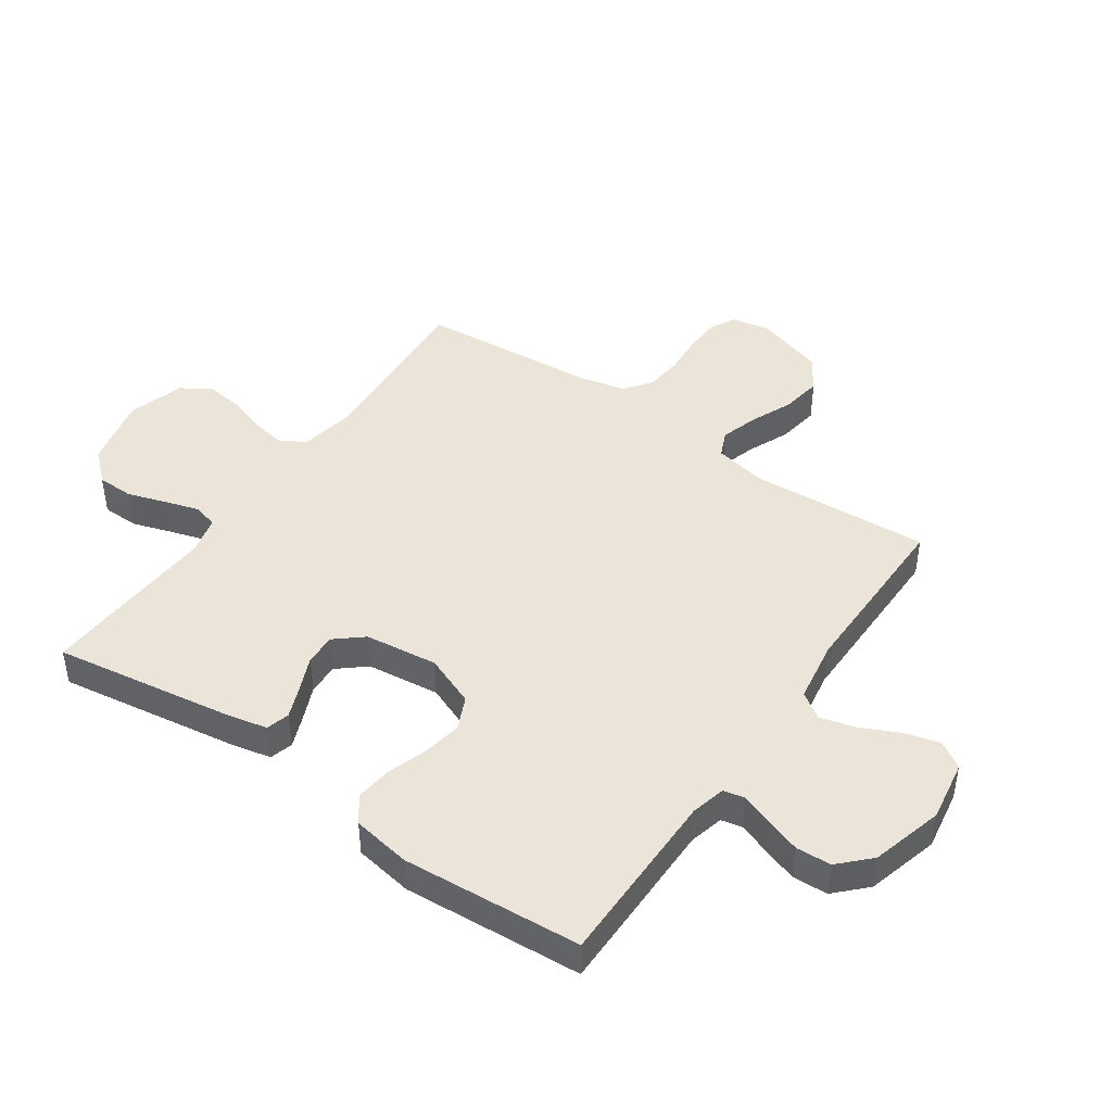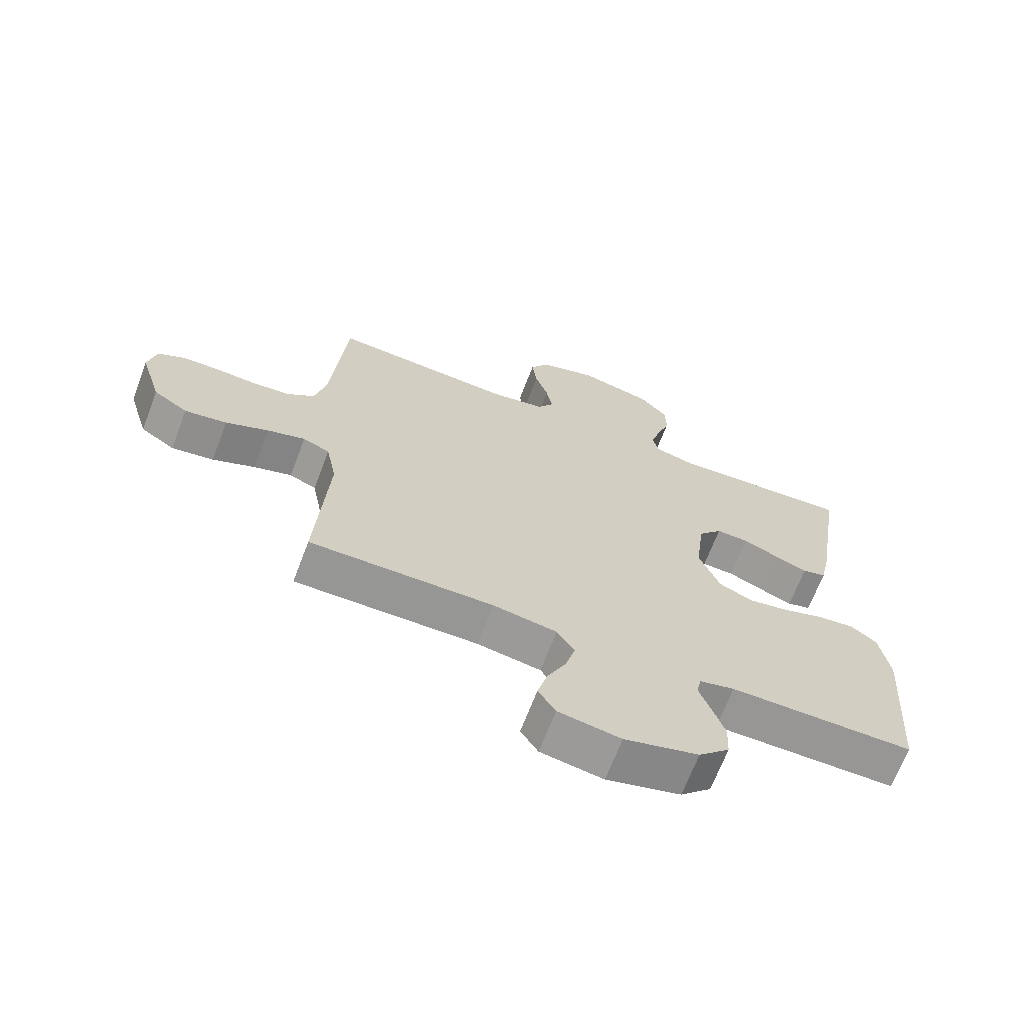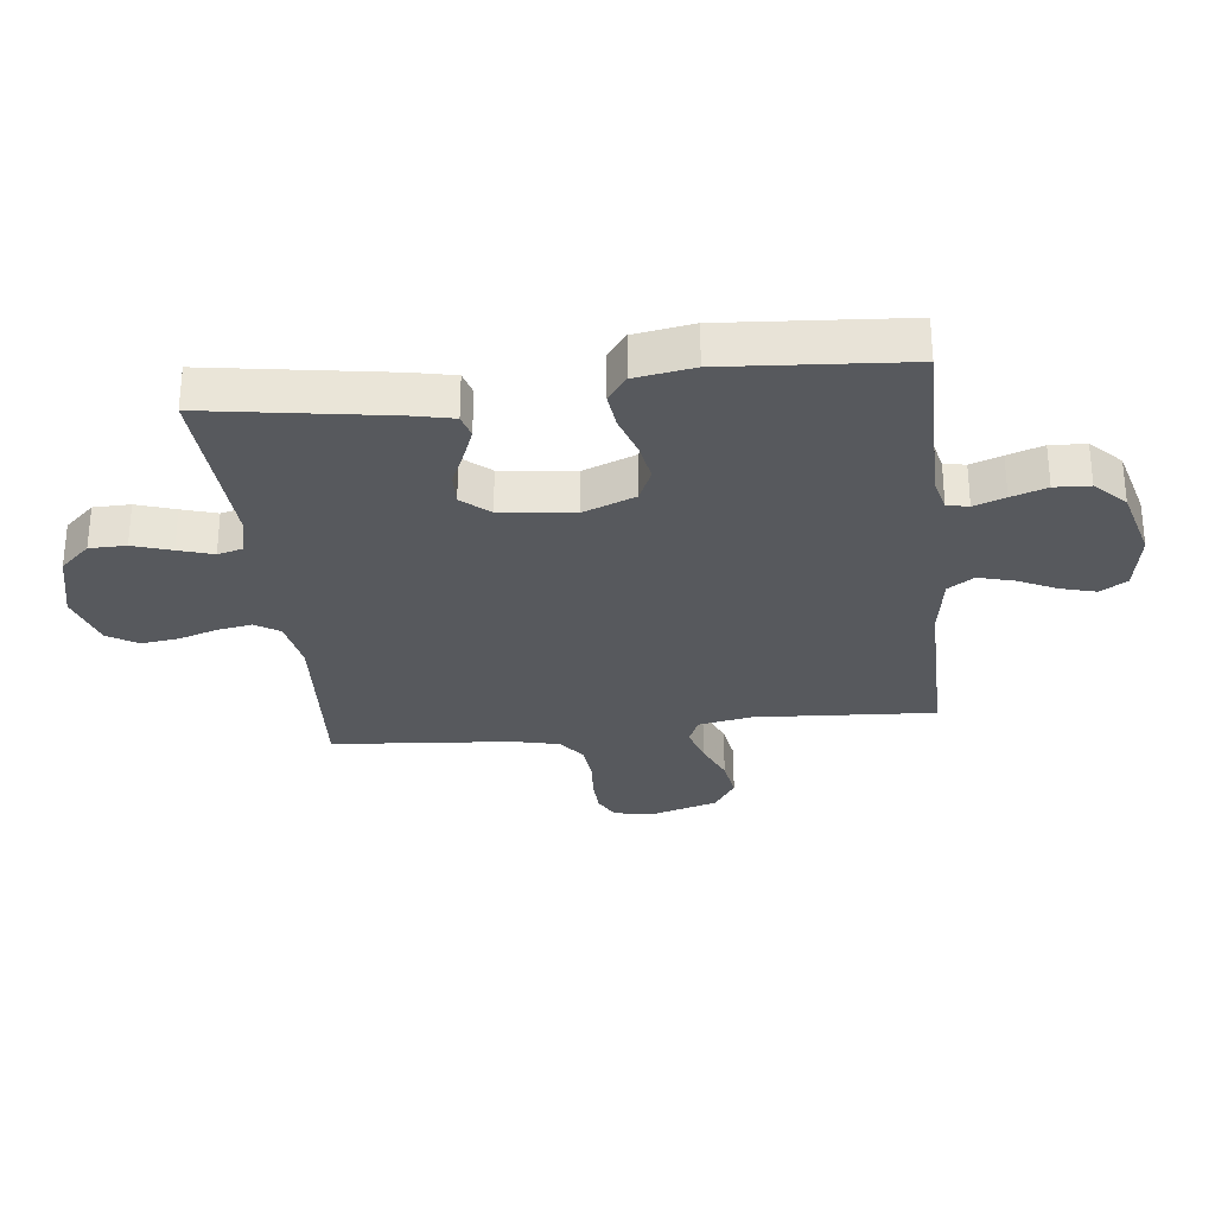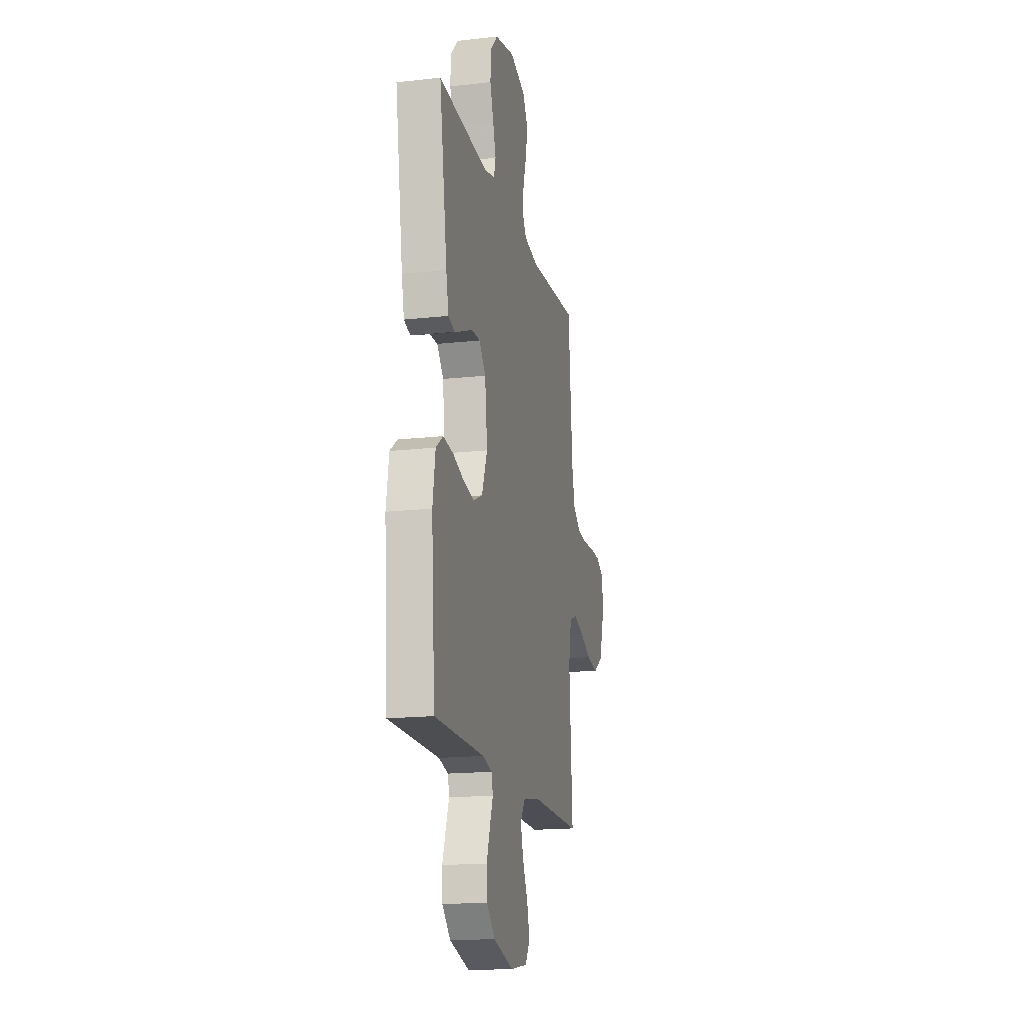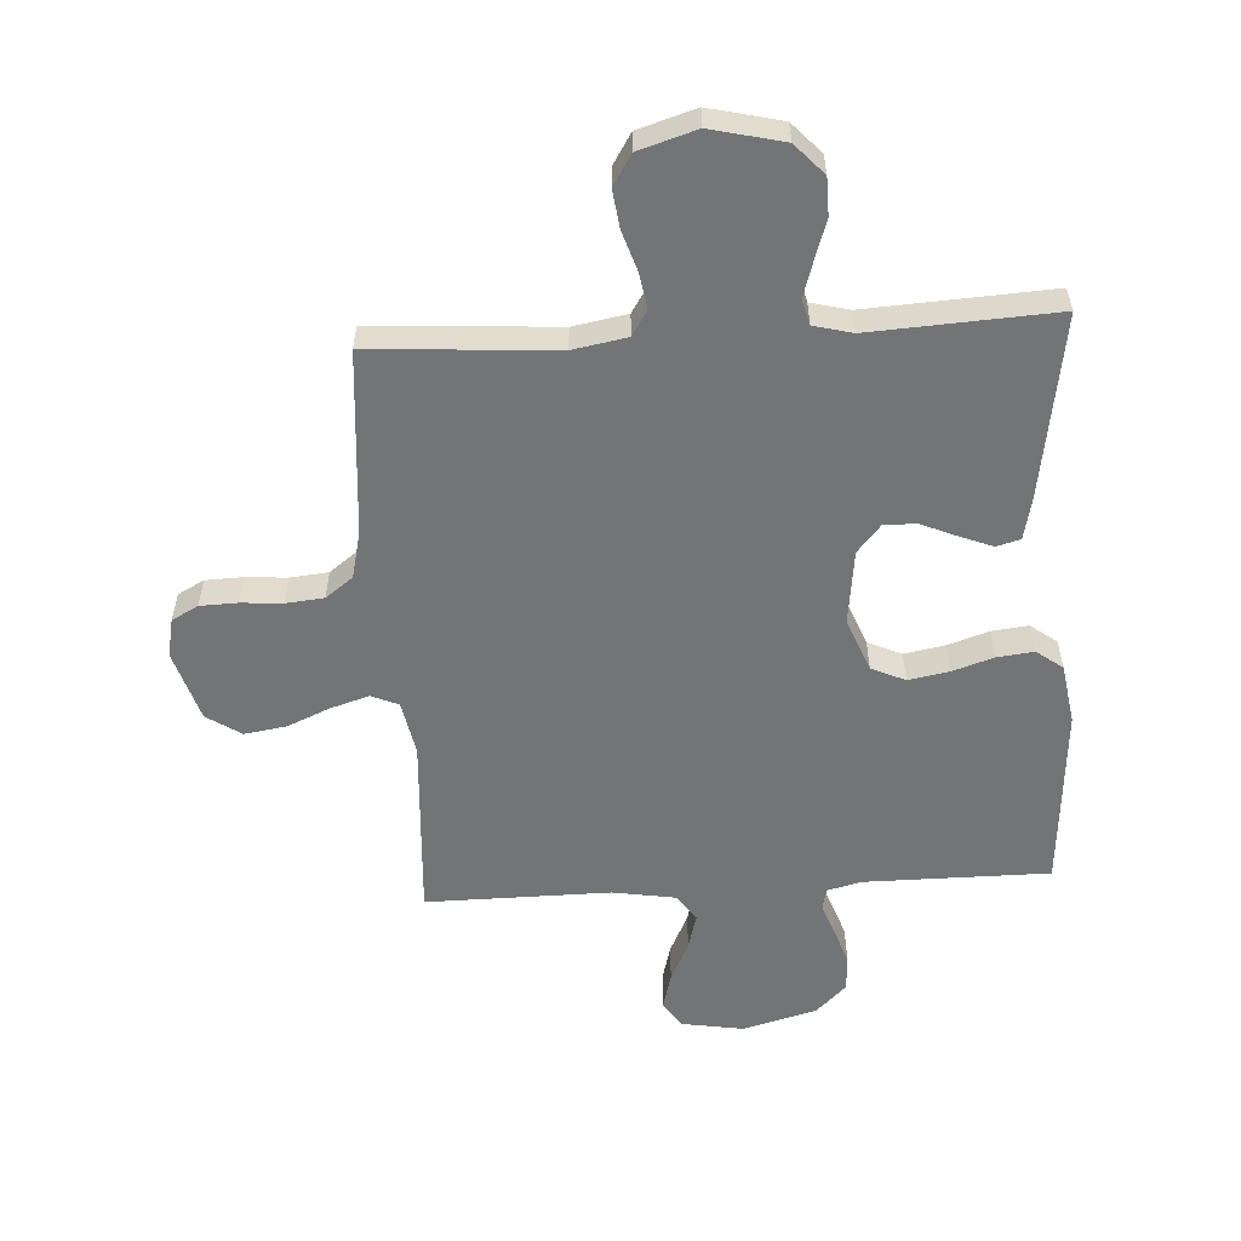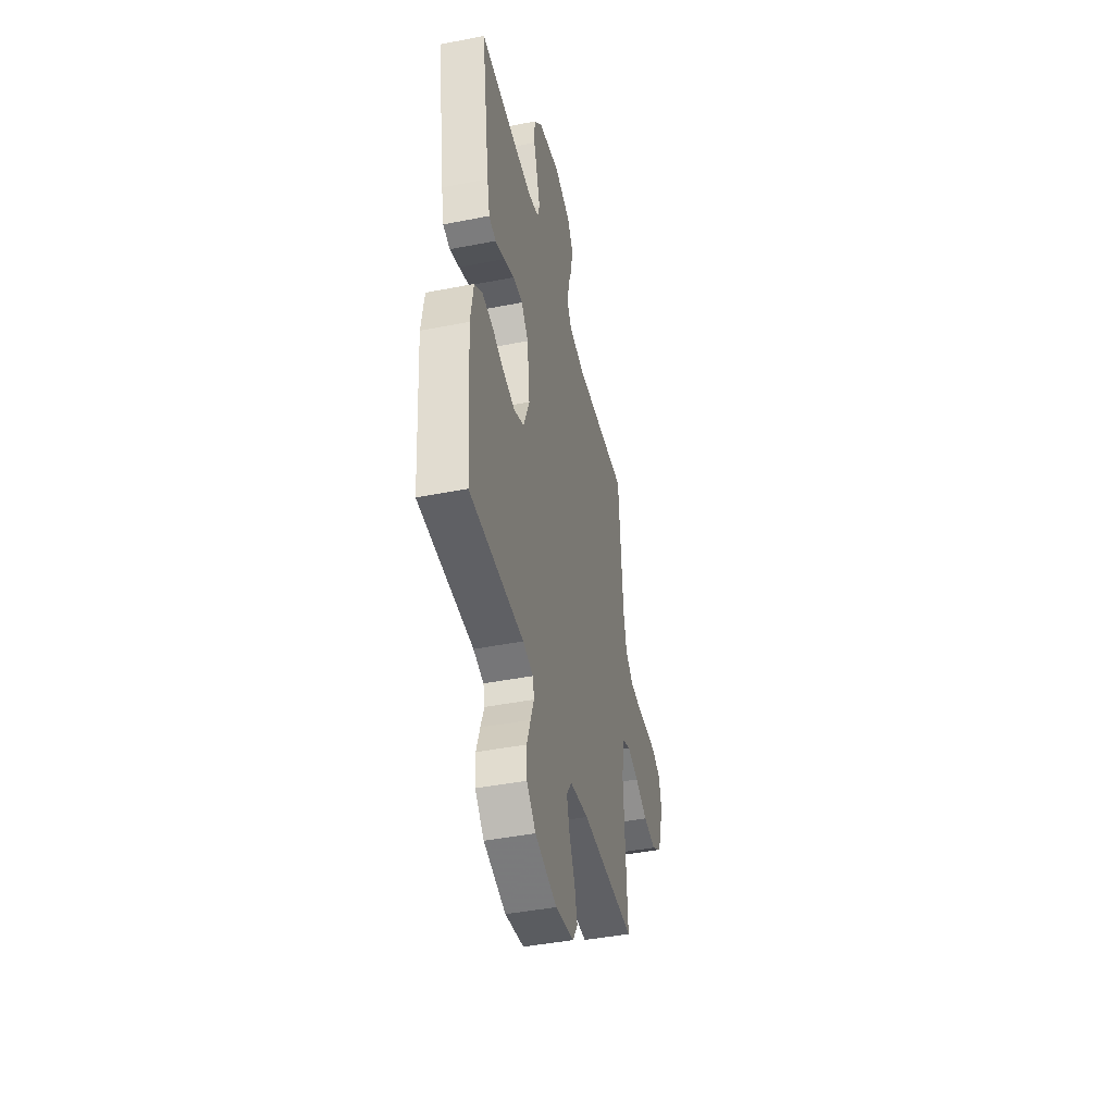
<metadata>
{"format":"obj","ext":"obj","renderer":"f3d","projection":"perspective","resolution":1024,"background":"white","views":[{"elev":44.7,"azim":124.8,"up":"+Y"},{"elev":-67.8,"azim":-20.8,"up":"+Z"},{"elev":-29.5,"azim":96.5,"up":"+Y"},{"elev":-17.0,"azim":102.7,"up":"+Z"},{"elev":-56.1,"azim":3.4,"up":"+Y"},{"elev":-43.8,"azim":103.0,"up":"+Z"}]}
</metadata>
<code>
v -0.5 0.07 -0.5
v -0.481 0.07 -0.2
v -0.498 0.07 -0.111
v -0.542 0.07 -0.092
v -0.604 0.07 -0.111
v -0.674 0.07 -0.141
v -0.743 0.07 -0.152
v -0.799 0.07 -0.115
v -0.834 0.07 0
v -0.821 0.07 0.063
v -0.778 0.07 0.086
v -0.717 0.07 0.088
v -0.65 0.07 0.083
v -0.588 0.07 0.089
v -0.543 0.07 0.123
v -0.525 0.07 0.2
v -0.5 0.07 0.5
v -0.2 0.07 0.48
v -0.112 0.07 0.496
v -0.086 0.07 0.537
v -0.096 0.07 0.595
v -0.117 0.07 0.66
v -0.125 0.07 0.722
v -0.094 0.07 0.772
v 0 0.07 0.801
v 0.118 0.07 0.773
v 0.164 0.07 0.723
v 0.165 0.07 0.662
v 0.144 0.07 0.598
v 0.126 0.07 0.54
v 0.137 0.07 0.499
v 0.2 0.07 0.483
v 0.5 0.07 0.5
v 0.453 0.07 0.2
v 0.438 0.07 0.131
v 0.399 0.07 0.12
v 0.346 0.07 0.141
v 0.288 0.07 0.166
v 0.235 0.07 0.168
v 0.196 0.07 0.122
v 0.181 0.07 0
v 0.215 0.07 -0.086
v 0.27 0.07 -0.111
v 0.336 0.07 -0.099
v 0.403 0.07 -0.077
v 0.463 0.07 -0.07
v 0.506 0.07 -0.102
v 0.522 0.07 -0.2
v 0.5 0.07 -0.5
v 0.2 0.07 -0.5
v 0.143 0.07 -0.514
v 0.135 0.07 -0.55
v 0.154 0.07 -0.602
v 0.174 0.07 -0.661
v 0.171 0.07 -0.72
v 0.121 0.07 -0.769
v 0 0.07 -0.802
v -0.102 0.07 -0.785
v -0.13 0.07 -0.741
v -0.114 0.07 -0.682
v -0.083 0.07 -0.617
v -0.067 0.07 -0.558
v -0.096 0.07 -0.515
v -0.2 0.07 -0.498
v -0.5 0 -0.5
v -0.481 0 -0.2
v -0.498 0 -0.111
v -0.542 0 -0.092
v -0.604 0 -0.111
v -0.674 0 -0.141
v -0.743 0 -0.152
v -0.799 0 -0.115
v -0.834 0 0
v -0.821 0 0.063
v -0.778 0 0.086
v -0.717 0 0.088
v -0.65 0 0.083
v -0.588 0 0.089
v -0.543 0 0.123
v -0.525 0 0.2
v -0.5 0 0.5
v -0.2 0 0.48
v -0.112 0 0.496
v -0.086 0 0.537
v -0.096 0 0.595
v -0.117 0 0.66
v -0.125 0 0.722
v -0.094 0 0.772
v 0 0 0.801
v 0.118 0 0.773
v 0.164 0 0.723
v 0.165 0 0.662
v 0.144 0 0.598
v 0.126 0 0.54
v 0.137 0 0.499
v 0.2 0 0.483
v 0.5 0 0.5
v 0.453 0 0.2
v 0.438 0 0.131
v 0.399 0 0.12
v 0.346 0 0.141
v 0.288 0 0.166
v 0.235 0 0.168
v 0.196 0 0.122
v 0.181 0 0
v 0.215 0 -0.086
v 0.27 0 -0.111
v 0.336 0 -0.099
v 0.403 0 -0.077
v 0.463 0 -0.07
v 0.506 0 -0.102
v 0.522 0 -0.2
v 0.5 0 -0.5
v 0.2 0 -0.5
v 0.143 0 -0.514
v 0.135 0 -0.55
v 0.154 0 -0.602
v 0.174 0 -0.661
v 0.171 0 -0.72
v 0.121 0 -0.769
v 0 0 -0.802
v -0.102 0 -0.785
v -0.13 0 -0.741
v -0.114 0 -0.682
v -0.083 0 -0.617
v -0.067 0 -0.558
v -0.096 0 -0.515
v -0.2 0 -0.498
f 59 60 61
f 58 59 61
f 57 58 61
f 56 57 61
f 55 56 61
f 54 55 61
f 53 54 61
f 52 53 61
f 51 52 61 62
f 50 51 62 63
f 48 49 50
f 47 48 50
f 46 47 50
f 45 46 50
f 44 45 50
f 50 63 64
f 44 50 64
f 43 44 64
f 36 37 38
f 35 36 38
f 34 35 38
f 33 34 38
f 32 33 38
f 31 32 38 39
f 27 28 29
f 26 27 29
f 25 26 29
f 24 25 29
f 23 24 29
f 22 23 29
f 21 22 29
f 20 21 29 30
f 19 20 30 31
f 16 17 18
f 31 39 40
f 19 31 40
f 18 19 40
f 16 18 40
f 15 16 40
f 11 12 13
f 10 11 13
f 9 10 13
f 8 9 13
f 7 8 13
f 6 7 13
f 5 6 13
f 4 5 13 14
f 64 1 2
f 43 64 2
f 42 43 2
f 15 40 41
f 14 15 41
f 4 14 41
f 3 4 41
f 2 3 41 42
f 125 124 123
f 125 123 122
f 125 122 121
f 125 121 120
f 125 120 119
f 125 119 118
f 125 118 117
f 125 117 116
f 126 125 116 115
f 127 126 115 114
f 114 113 112
f 114 112 111
f 114 111 110
f 114 110 109
f 114 109 108
f 128 127 114
f 128 114 108
f 128 108 107
f 102 101 100
f 102 100 99
f 102 99 98
f 102 98 97
f 102 97 96
f 103 102 96 95
f 93 92 91
f 93 91 90
f 93 90 89
f 93 89 88
f 93 88 87
f 93 87 86
f 93 86 85
f 94 93 85 84
f 95 94 84 83
f 82 81 80
f 104 103 95
f 104 95 83
f 104 83 82
f 104 82 80
f 104 80 79
f 77 76 75
f 77 75 74
f 77 74 73
f 77 73 72
f 77 72 71
f 77 71 70
f 77 70 69
f 78 77 69 68
f 66 65 128
f 66 128 107
f 66 107 106
f 105 104 79
f 105 79 78
f 105 78 68
f 105 68 67
f 106 105 67 66
f 1 65 66 2
f 2 66 67 3
f 3 67 68 4
f 4 68 69 5
f 5 69 70 6
f 6 70 71 7
f 7 71 72 8
f 8 72 73 9
f 9 73 74 10
f 10 74 75 11
f 11 75 76 12
f 12 76 77 13
f 13 77 78 14
f 14 78 79 15
f 15 79 80 16
f 16 80 81 17
f 17 81 82 18
f 18 82 83 19
f 19 83 84 20
f 20 84 85 21
f 21 85 86 22
f 22 86 87 23
f 23 87 88 24
f 24 88 89 25
f 25 89 90 26
f 26 90 91 27
f 27 91 92 28
f 28 92 93 29
f 29 93 94 30
f 30 94 95 31
f 31 95 96 32
f 32 96 97 33
f 33 97 98 34
f 34 98 99 35
f 35 99 100 36
f 36 100 101 37
f 37 101 102 38
f 38 102 103 39
f 39 103 104 40
f 40 104 105 41
f 41 105 106 42
f 42 106 107 43
f 43 107 108 44
f 44 108 109 45
f 45 109 110 46
f 46 110 111 47
f 47 111 112 48
f 48 112 113 49
f 49 113 114 50
f 50 114 115 51
f 51 115 116 52
f 52 116 117 53
f 53 117 118 54
f 54 118 119 55
f 55 119 120 56
f 56 120 121 57
f 57 121 122 58
f 58 122 123 59
f 59 123 124 60
f 60 124 125 61
f 61 125 126 62
f 62 126 127 63
f 63 127 128 64
f 64 128 65 1

</code>
